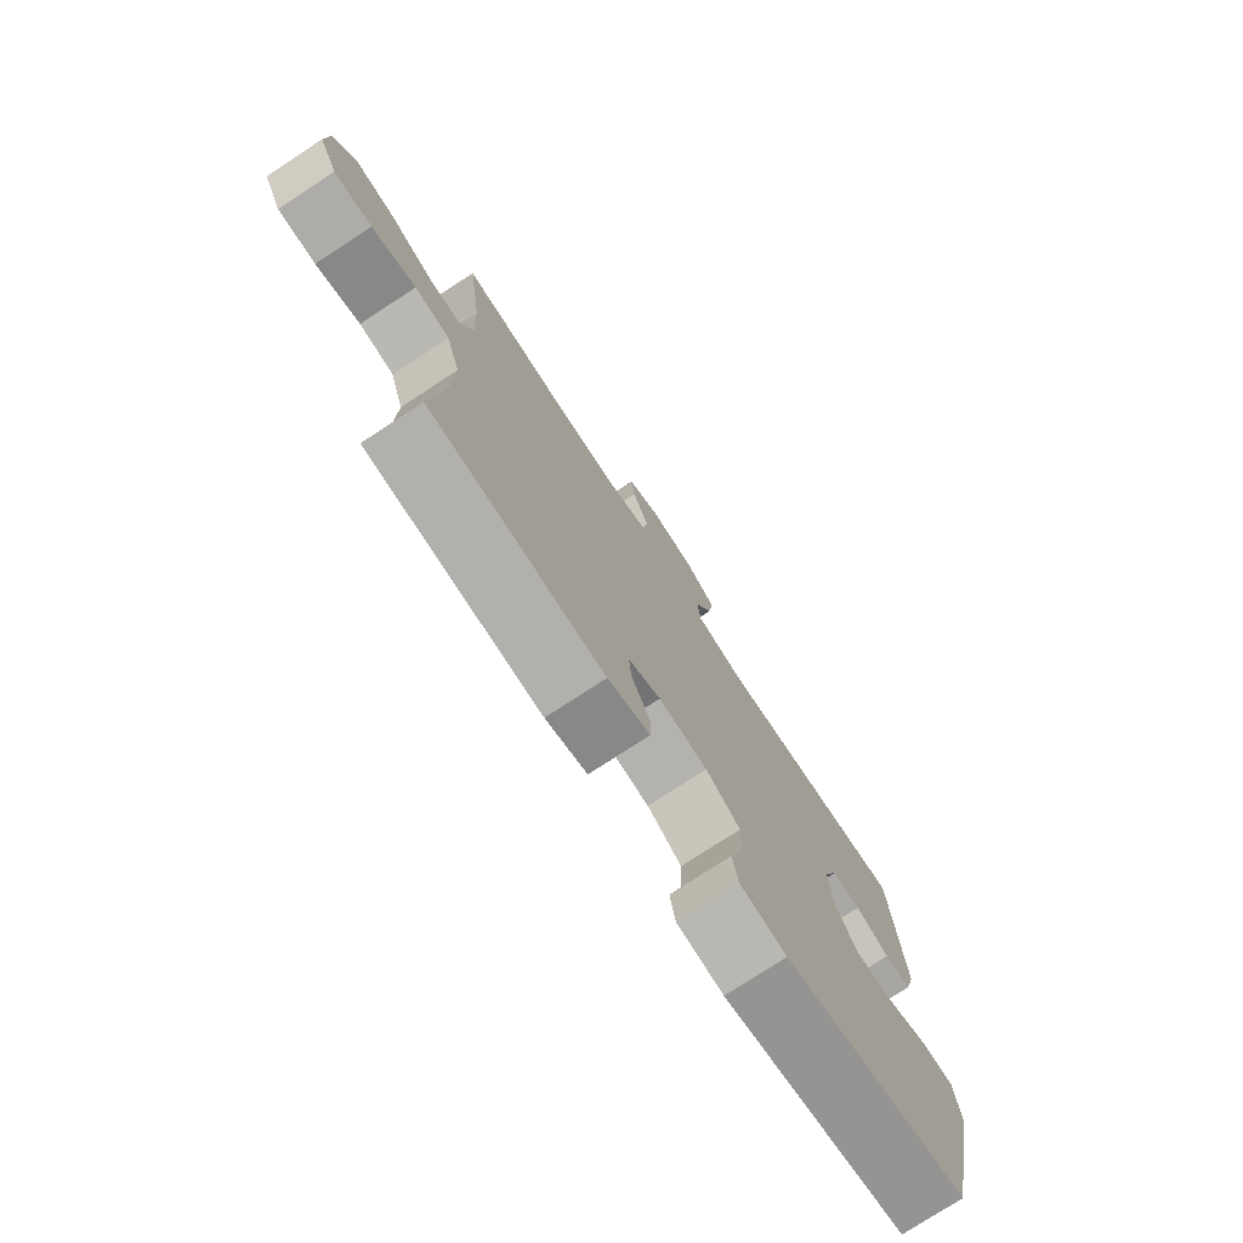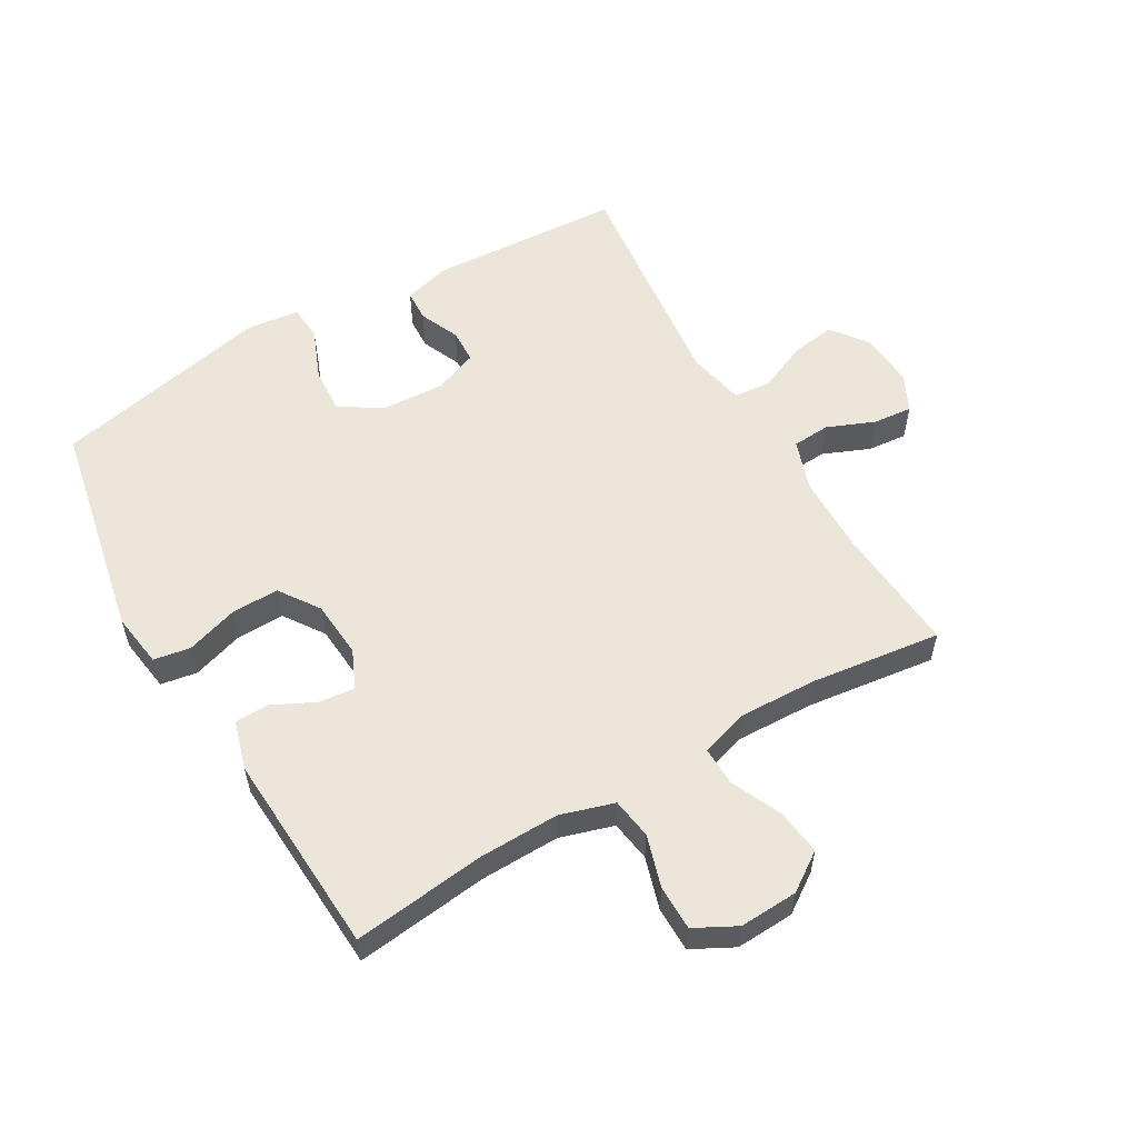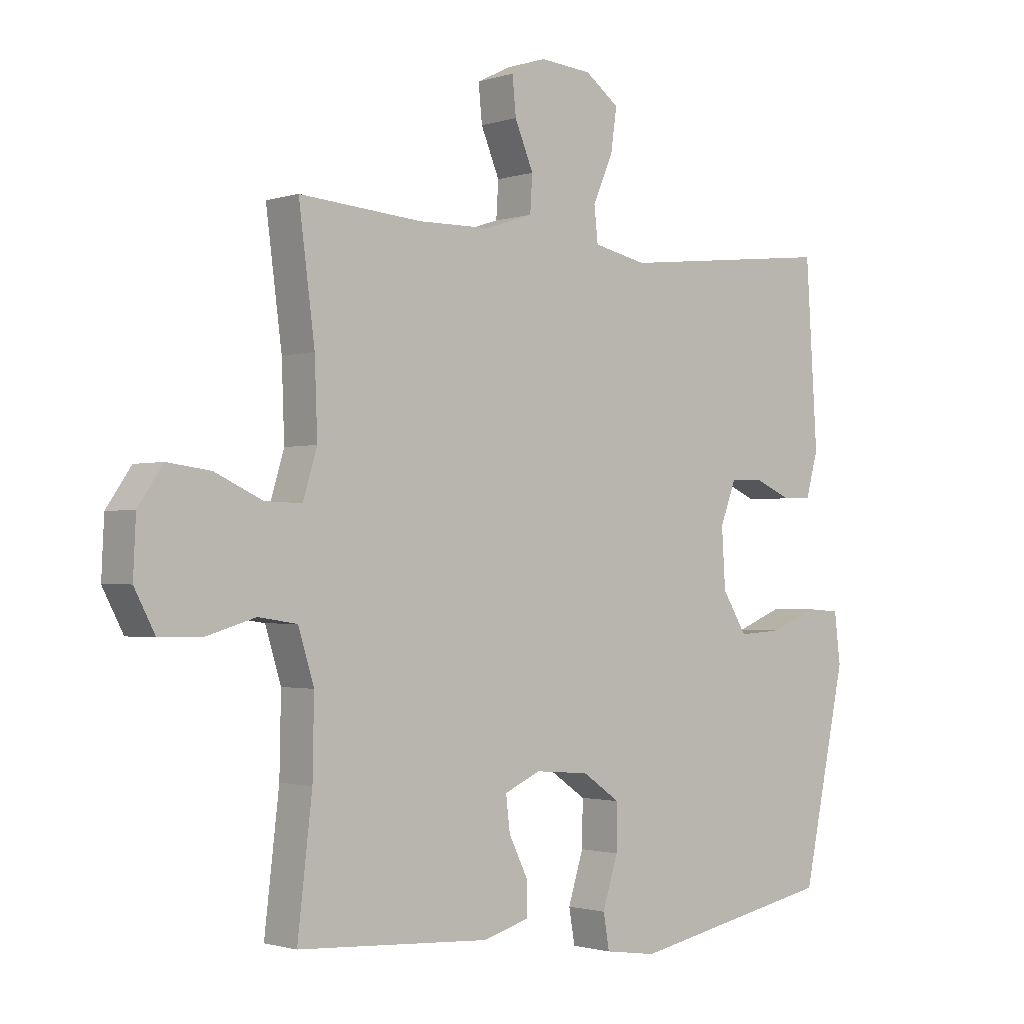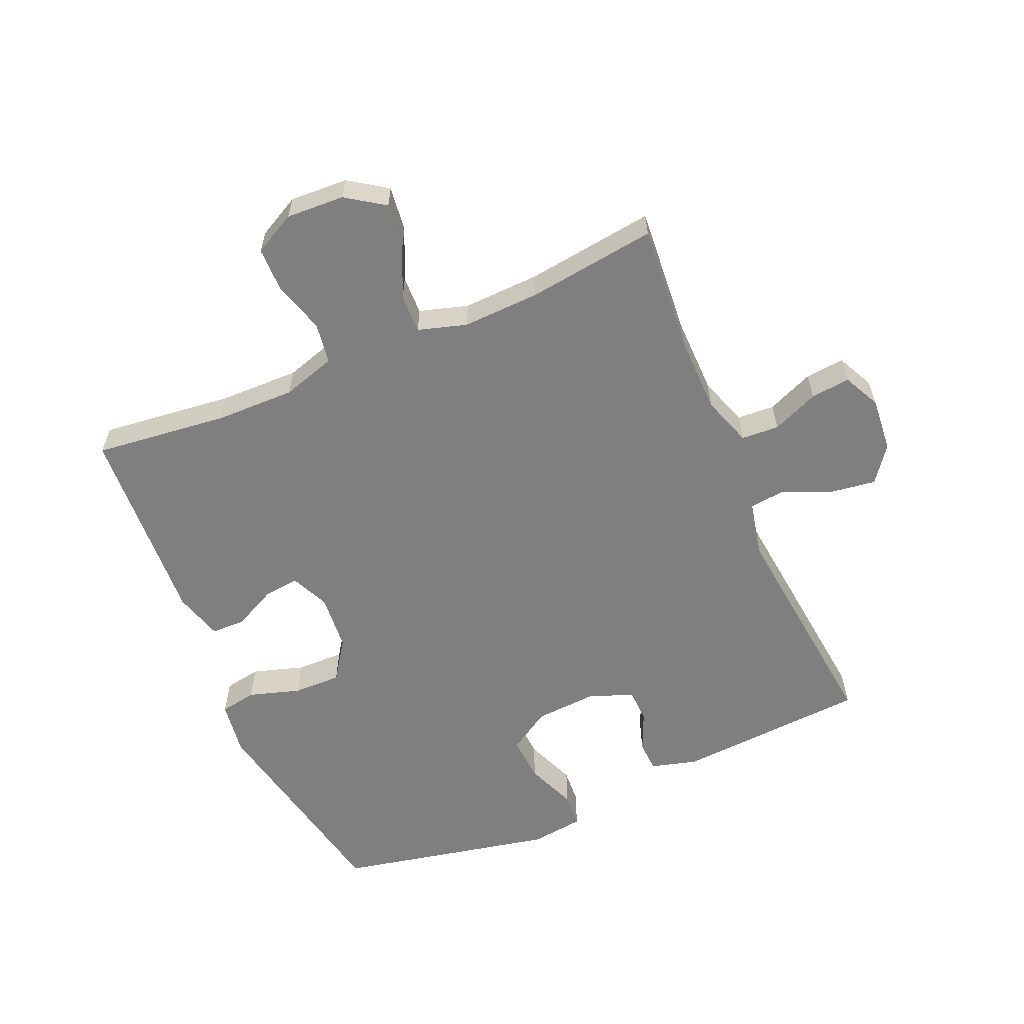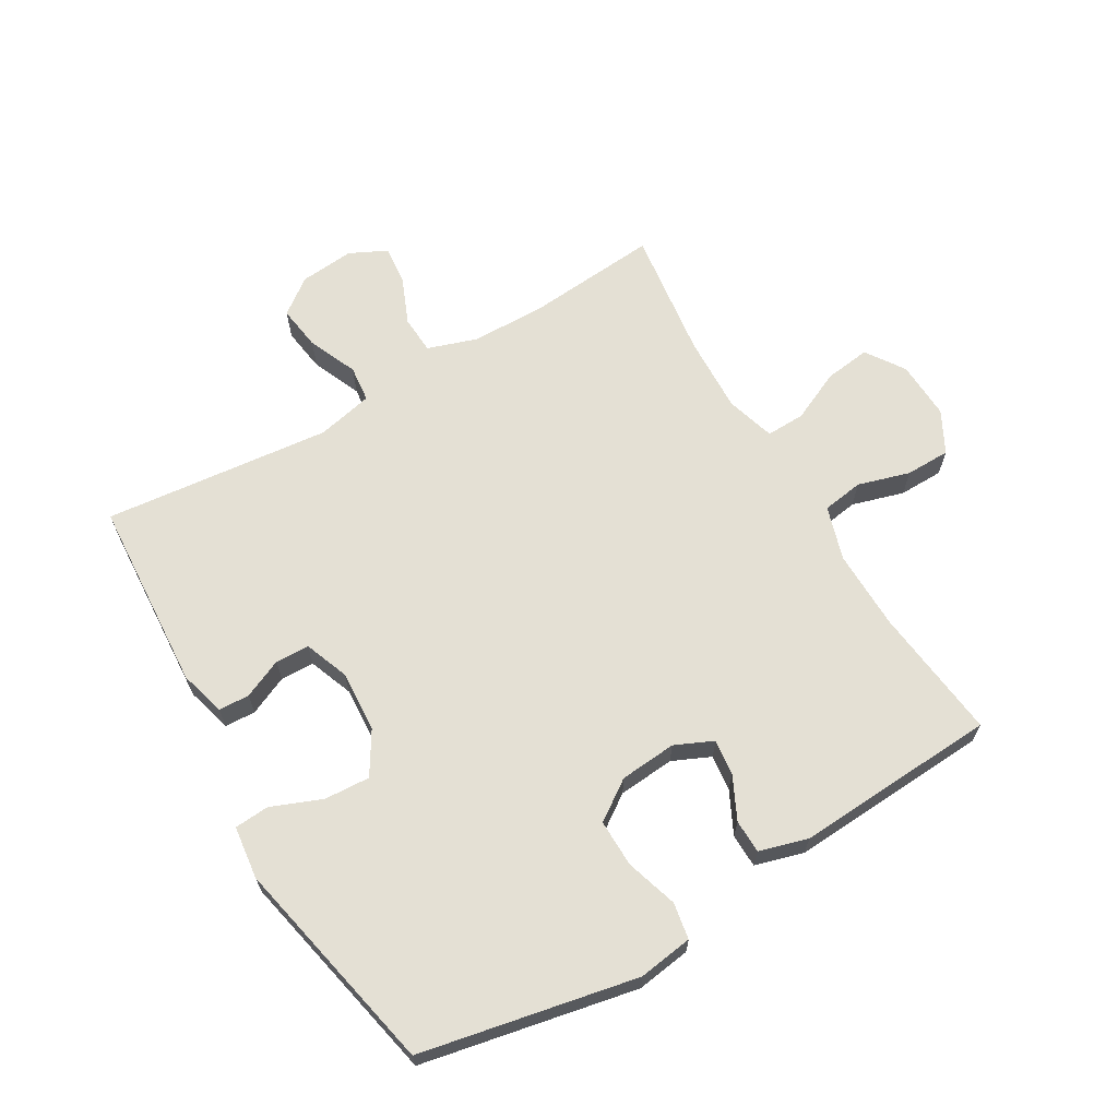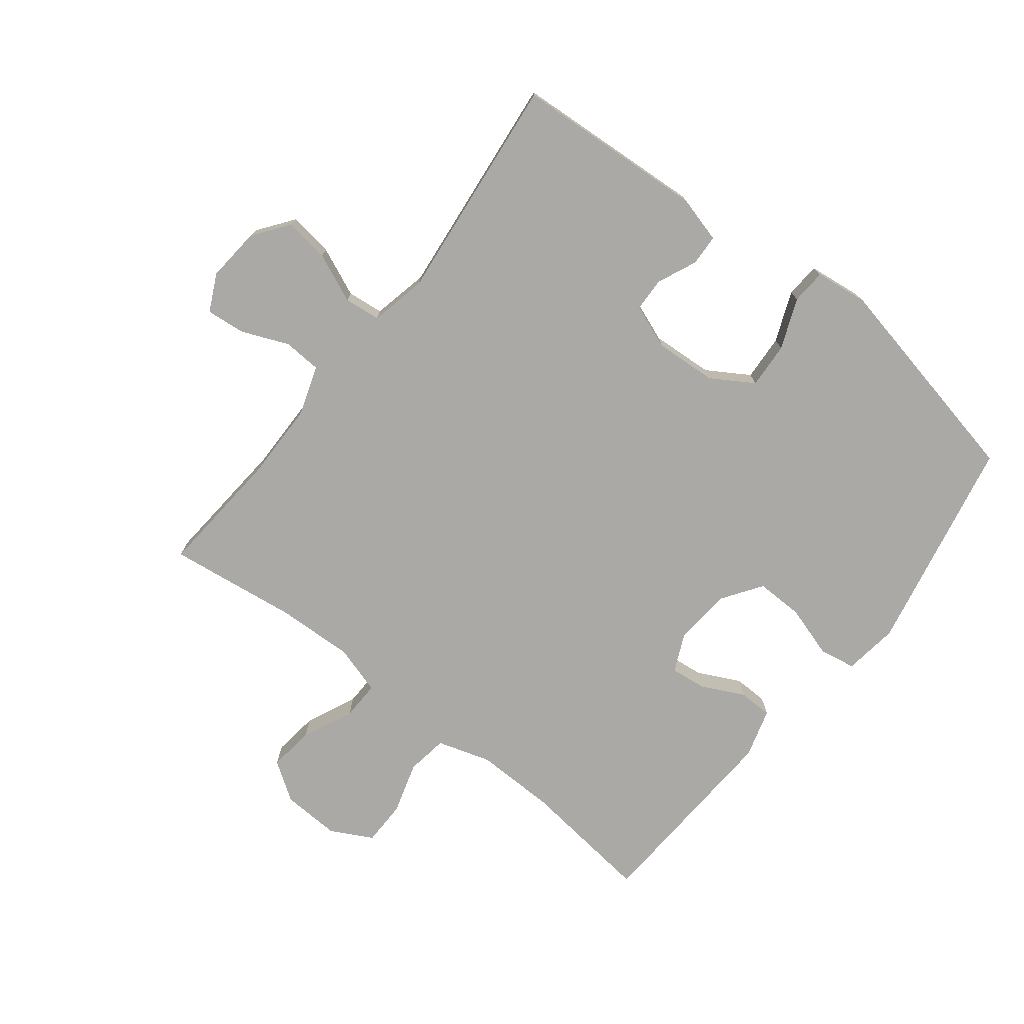
<metadata>
{"format":"obj","ext":"obj","renderer":"f3d","projection":"perspective","resolution":1024,"background":"white","views":[{"elev":-76.3,"azim":-56.8,"up":"+Z"},{"elev":57.2,"azim":-120.2,"up":"+Y"},{"elev":-1.5,"azim":-41.1,"up":"+Z"},{"elev":-59.8,"azim":-66.6,"up":"+Y"},{"elev":66.0,"azim":149.5,"up":"+Y"},{"elev":-75.4,"azim":52.0,"up":"+Y"}]}
</metadata>
<code>
o path1350
v 0.1592 0.0375 0.443
v 0.06868 0.0375 0.4628
v 0.06245 0.0375 0.5215
v 0.09658 0.0375 0.6002
v 0.1069 0.0375 0.6722
v 0.04944 0.0375 0.7151
v -0.03811 0.0375 0.7229
v -0.09786 0.0375 0.6937
v -0.09161 0.0375 0.6304
v -0.06012 0.0375 0.555
v -0.06388 0.0375 0.494
v -0.1446 0.0375 0.467
v -0.2685 0.0375 0.4656
v -0.4758 0.0375 0.4825
v -0.4486 0.0375 0.2732
v -0.4442 0.0375 0.149
v -0.4678 0.0375 0.07055
v -0.5304 0.0375 0.07209
v -0.6121 0.0375 0.1095
v -0.6856 0.0375 0.119
v -0.7277 0.0375 0.05721
v -0.7321 0.0375 -0.03692
v -0.6969 0.0375 -0.104
v -0.6251 0.0375 -0.1048
v -0.5413 0.0375 -0.07977
v -0.4752 0.0375 -0.08972
v -0.4485 0.0375 -0.1763
v -0.4509 0.0375 -0.3054
v -0.4758 0.0375 -0.5194
v -0.149 0.0375 -0.5379
v -0.07072 0.0375 -0.515
v -0.06953 0.0375 -0.4606
v -0.103 0.0375 -0.3922
v -0.1099 0.0375 -0.334
v -0.0485 0.0375 -0.3062
v 0.04311 0.0375 -0.3138
v 0.1072 0.0375 -0.358
v 0.1058 0.0375 -0.4348
v 0.07988 0.0375 -0.5182
v 0.09005 0.0375 -0.5772
v 0.178 0.0375 -0.5897
v 0.5259 0.0375 -0.5194
v 0.6 0.0375 -0.168
v 0.5896 0.0375 -0.0825
v 0.533 0.0375 -0.07855
v 0.4522 0.0375 -0.1113
v 0.3781 0.0375 -0.1158
v 0.3364 0.0375 -0.0481
v 0.3302 0.0375 0.05185
v 0.3572 0.0375 0.1231
v 0.4118 0.0375 0.1248
v 0.4752 0.0375 0.09677
v 0.5252 0.0375 0.0991
v 0.5456 0.0375 0.1735
v 0.5259 0.0375 0.4825
v 0.1592 -0.0375 0.443
v 0.06868 -0.0375 0.4628
v 0.06245 -0.0375 0.5215
v 0.09658 -0.0375 0.6002
v 0.1069 -0.0375 0.6722
v 0.04944 -0.0375 0.7151
v -0.03811 -0.0375 0.7229
v -0.09786 -0.0375 0.6937
v -0.09161 -0.0375 0.6304
v -0.06012 -0.0375 0.555
v -0.06388 -0.0375 0.494
v -0.1446 -0.0375 0.467
v -0.2685 -0.0375 0.4656
v -0.4758 -0.0375 0.4825
v -0.4486 -0.0375 0.2732
v -0.4442 -0.0375 0.149
v -0.4678 -0.0375 0.07055
v -0.5304 -0.0375 0.07209
v -0.6121 -0.0375 0.1095
v -0.6856 -0.0375 0.119
v -0.7277 -0.0375 0.05721
v -0.7321 -0.0375 -0.03692
v -0.6969 -0.0375 -0.104
v -0.6251 -0.0375 -0.1048
v -0.5413 -0.0375 -0.07977
v -0.4752 -0.0375 -0.08972
v -0.4485 -0.0375 -0.1763
v -0.4509 -0.0375 -0.3054
v -0.4758 -0.0375 -0.5194
v -0.149 -0.0375 -0.5379
v -0.07072 -0.0375 -0.515
v -0.06953 -0.0375 -0.4606
v -0.103 -0.0375 -0.3922
v -0.1099 -0.0375 -0.334
v -0.0485 -0.0375 -0.3062
v 0.04311 -0.0375 -0.3138
v 0.1072 -0.0375 -0.358
v 0.1058 -0.0375 -0.4348
v 0.07988 -0.0375 -0.5182
v 0.09005 -0.0375 -0.5772
v 0.178 -0.0375 -0.5897
v 0.5259 -0.0375 -0.5194
v 0.6 -0.0375 -0.168
v 0.5896 -0.0375 -0.0825
v 0.533 -0.0375 -0.07855
v 0.4522 -0.0375 -0.1113
v 0.3781 -0.0375 -0.1158
v 0.3364 -0.0375 -0.0481
v 0.3302 -0.0375 0.05185
v 0.3572 -0.0375 0.1231
v 0.4118 -0.0375 0.1248
v 0.4752 -0.0375 0.09677
v 0.5252 -0.0375 0.0991
v 0.5456 -0.0375 0.1735
v 0.5259 -0.0375 0.4825
v -0.7277 0.0375 0.05721
v -0.7321 0.0375 -0.03692
v -0.6969 0.0375 -0.104
v -0.6969 0.0375 -0.104
v -0.6856 0.0375 0.119
v -0.6856 0.0375 0.119
v -0.6251 0.0375 -0.1048
v -0.6121 0.0375 0.1095
v -0.5413 0.0375 -0.07977
v -0.5304 0.0375 0.07209
v -0.4752 0.0375 -0.08972
v -0.4752 0.0375 -0.08972
v -0.4678 0.0375 0.07055
v -0.4678 0.0375 0.07055
v -0.4485 0.0375 -0.1763
v -0.4442 0.0375 0.149
v -0.4509 0.0375 -0.3054
v -0.4758 0.0375 -0.5194
v -0.4758 0.0375 -0.5194
v -0.4758 0.0375 0.4825
v -0.4758 0.0375 0.4825
v -0.4486 0.0375 0.2732
v -0.2685 0.0375 0.4656
v -0.149 0.0375 -0.5379
v -0.1446 0.0375 0.467
v -0.103 0.0375 -0.3922
v -0.1099 0.0375 -0.334
v -0.1099 0.0375 -0.334
v -0.07072 0.0375 -0.515
v -0.07072 0.0375 -0.515
v -0.06388 0.0375 0.494
v -0.06388 0.0375 0.494
v -0.0485 0.0375 -0.3062
v -0.06953 0.0375 -0.4606
v -0.03811 0.0375 0.7229
v -0.09786 0.0375 0.6937
v -0.09786 0.0375 0.6937
v -0.09161 0.0375 0.6304
v -0.06012 0.0375 0.555
v 0.04311 0.0375 -0.3138
v 0.04944 0.0375 0.7151
v 0.1072 0.0375 -0.358
v 0.1069 0.0375 0.6722
v 0.1069 0.0375 0.6722
v 0.09658 0.0375 0.6002
v 0.06245 0.0375 0.5215
v 0.06868 0.0375 0.4628
v 0.06868 0.0375 0.4628
v 0.1592 0.0375 0.443
v 0.1058 0.0375 -0.4348
v 0.07988 0.0375 -0.5182
v 0.09005 0.0375 -0.5772
v 0.09005 0.0375 -0.5772
v 0.178 0.0375 -0.5897
v 0.3364 0.0375 -0.0481
v 0.3302 0.0375 0.05185
v 0.3572 0.0375 0.1231
v 0.3572 0.0375 0.1231
v 0.3781 0.0375 -0.1158
v 0.3781 0.0375 -0.1158
v 0.4118 0.0375 0.1248
v 0.4522 0.0375 -0.1113
v 0.4752 0.0375 0.09677
v 0.533 0.0375 -0.07855
v 0.5252 0.0375 0.0991
v 0.5252 0.0375 0.0991
v 0.5259 0.0375 0.4825
v 0.5259 0.0375 0.4825
v 0.5259 0.0375 -0.5194
v 0.5259 0.0375 -0.5194
v 0.5456 0.0375 0.1735
v 0.5896 0.0375 -0.0825
v 0.5896 0.0375 -0.0825
v 0.6 0.0375 -0.168
v -0.7277 -0.0375 0.05721
v -0.7321 -0.0375 -0.03692
v -0.6969 -0.0375 -0.104
v -0.6969 -0.0375 -0.104
v -0.6856 -0.0375 0.119
v -0.6856 -0.0375 0.119
v -0.6251 -0.0375 -0.1048
v -0.6121 -0.0375 0.1095
v -0.5413 -0.0375 -0.07977
v -0.5304 -0.0375 0.07209
v -0.4752 -0.0375 -0.08972
v -0.4752 -0.0375 -0.08972
v -0.4678 -0.0375 0.07055
v -0.4678 -0.0375 0.07055
v -0.4485 -0.0375 -0.1763
v -0.4442 -0.0375 0.149
v -0.4509 -0.0375 -0.3054
v -0.4758 -0.0375 -0.5194
v -0.4758 -0.0375 -0.5194
v -0.4758 -0.0375 0.4825
v -0.4758 -0.0375 0.4825
v -0.4486 -0.0375 0.2732
v -0.2685 -0.0375 0.4656
v -0.149 -0.0375 -0.5379
v -0.1446 -0.0375 0.467
v -0.103 -0.0375 -0.3922
v -0.1099 -0.0375 -0.334
v -0.1099 -0.0375 -0.334
v -0.07072 -0.0375 -0.515
v -0.07072 -0.0375 -0.515
v -0.06388 -0.0375 0.494
v -0.06388 -0.0375 0.494
v -0.0485 -0.0375 -0.3062
v -0.06953 -0.0375 -0.4606
v -0.03811 -0.0375 0.7229
v -0.09786 -0.0375 0.6937
v -0.09786 -0.0375 0.6937
v -0.09161 -0.0375 0.6304
v -0.06012 -0.0375 0.555
v 0.04311 -0.0375 -0.3138
v 0.04944 -0.0375 0.7151
v 0.1072 -0.0375 -0.358
v 0.1069 -0.0375 0.6722
v 0.1069 -0.0375 0.6722
v 0.09658 -0.0375 0.6002
v 0.06245 -0.0375 0.5215
v 0.06868 -0.0375 0.4628
v 0.06868 -0.0375 0.4628
v 0.1592 -0.0375 0.443
v 0.1058 -0.0375 -0.4348
v 0.07988 -0.0375 -0.5182
v 0.09005 -0.0375 -0.5772
v 0.09005 -0.0375 -0.5772
v 0.178 -0.0375 -0.5897
v 0.3364 -0.0375 -0.0481
v 0.3302 -0.0375 0.05185
v 0.3572 -0.0375 0.1231
v 0.3572 -0.0375 0.1231
v 0.3781 -0.0375 -0.1158
v 0.3781 -0.0375 -0.1158
v 0.4118 -0.0375 0.1248
v 0.4522 -0.0375 -0.1113
v 0.4752 -0.0375 0.09677
v 0.533 -0.0375 -0.07855
v 0.5252 -0.0375 0.0991
v 0.5252 -0.0375 0.0991
v 0.5259 -0.0375 0.4825
v 0.5259 -0.0375 0.4825
v 0.5259 -0.0375 -0.5194
v 0.5259 -0.0375 -0.5194
v 0.5456 -0.0375 0.1735
v 0.5896 -0.0375 -0.0825
v 0.5896 -0.0375 -0.0825
v 0.6 -0.0375 -0.168
f 233 240 241
f 211 201 210
f 230 215 231
f 231 209 240
f 222 219 220
f 225 222 229
f 253 234 238
f 195 199 217
f 197 217 200
f 243 226 253
f 200 217 240
f 247 255 245
f 191 193 194
f 240 224 239
f 209 200 240
f 226 239 224
f 197 193 195
f 238 234 235
f 192 191 194
f 223 215 230
f 217 199 211
f 249 255 247
f 194 193 197
f 207 206 209
f 239 226 243
f 227 225 229
f 215 209 231
f 197 195 217
f 217 224 240
f 229 222 223
f 219 222 225
f 210 201 208
f 246 258 248
f 210 208 218
f 206 207 204
f 231 240 233
f 189 185 192
f 191 192 186
f 218 208 213
f 253 226 234
f 246 253 258
f 243 253 246
f 248 258 256
f 238 235 236
f 251 245 255
f 229 223 230
f 187 191 186
f 199 201 211
f 185 186 192
f 208 201 202
f 233 241 251
f 241 245 251
f 206 200 209
f 21 22 77 76
f 22 114 188 77
f 116 21 76 190
f 23 24 79 78
f 19 20 75 74
f 24 25 80 79
f 18 19 74 73
f 25 122 196 80
f 124 18 73 198
f 26 27 82 81
f 16 17 72 71
f 28 129 203 83
f 131 15 70 205
f 27 28 83 82
f 15 16 71 70
f 13 14 69 68
f 29 30 85 84
f 12 13 68 67
f 33 138 212 88
f 30 140 214 85
f 142 12 67 216
f 34 35 90 89
f 32 33 88 87
f 31 32 87 86
f 7 147 221 62
f 8 9 64 63
f 9 10 65 64
f 10 11 66 65
f 35 36 91 90
f 6 7 62 61
f 36 37 92 91
f 154 6 61 228
f 4 5 60 59
f 3 4 59 58
f 158 3 58 232
f 1 2 57 56
f 38 39 94 93
f 39 163 237 94
f 40 41 96 95
f 37 38 93 92
f 48 49 104 103
f 49 168 242 104
f 170 48 103 244
f 50 51 106 105
f 46 47 102 101
f 51 52 107 106
f 45 46 101 100
f 52 176 250 107
f 178 1 56 252
f 41 180 254 96
f 53 54 109 108
f 183 45 100 257
f 54 55 110 109
f 43 44 99 98
f 42 43 98 97
f 159 167 166
f 137 136 127
f 156 157 141
f 157 166 135
f 148 146 145
f 151 155 148
f 179 164 160
f 121 143 125
f 123 126 143
f 169 179 152
f 126 166 143
f 173 171 181
f 117 120 119
f 166 165 150
f 135 166 126
f 152 150 165
f 123 121 119
f 164 161 160
f 118 120 117
f 149 156 141
f 143 137 125
f 175 173 181
f 120 123 119
f 133 135 132
f 165 169 152
f 153 155 151
f 141 157 135
f 123 143 121
f 143 166 150
f 155 149 148
f 145 151 148
f 136 134 127
f 172 174 184
f 136 144 134
f 132 130 133
f 157 159 166
f 115 118 111
f 117 112 118
f 144 139 134
f 179 160 152
f 172 184 179
f 169 172 179
f 174 182 184
f 164 162 161
f 177 181 171
f 155 156 149
f 113 112 117
f 125 137 127
f 111 118 112
f 134 128 127
f 159 177 167
f 167 177 171
f 132 135 126

</code>
